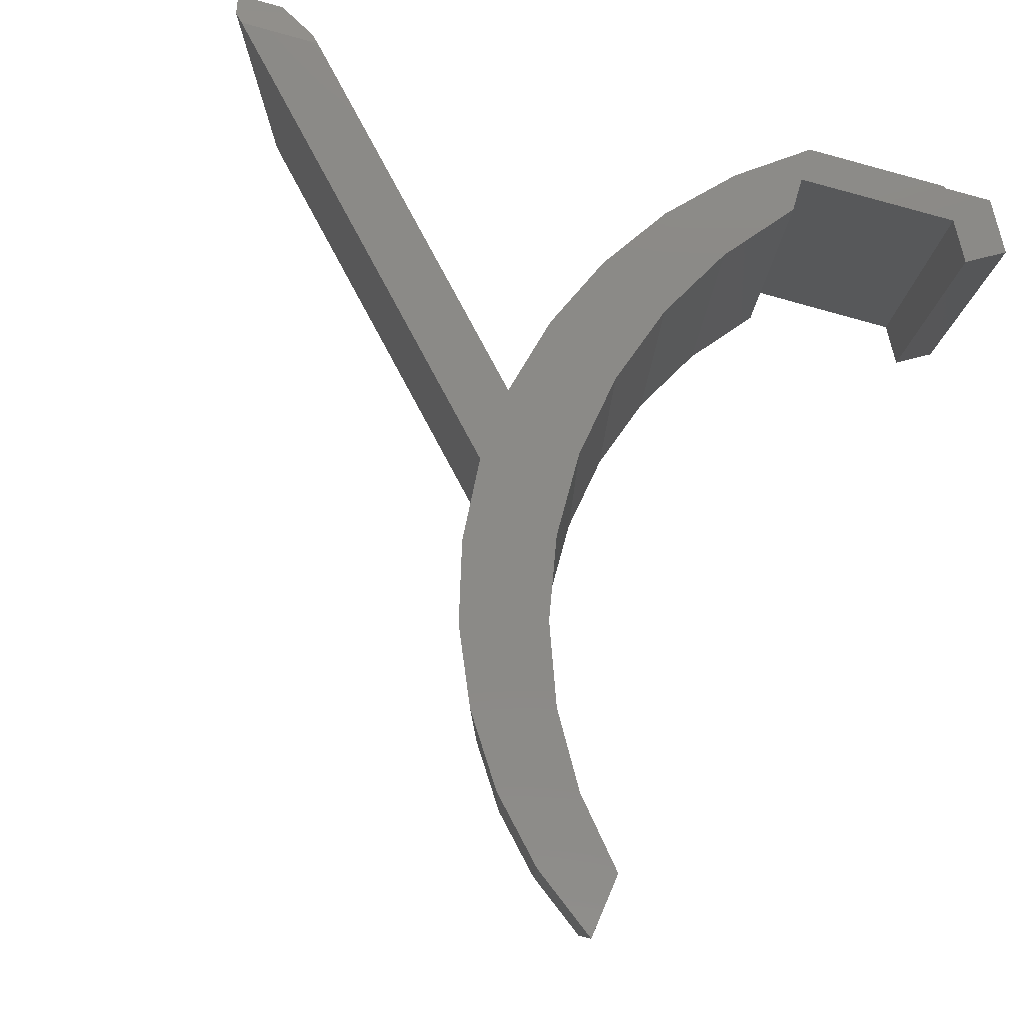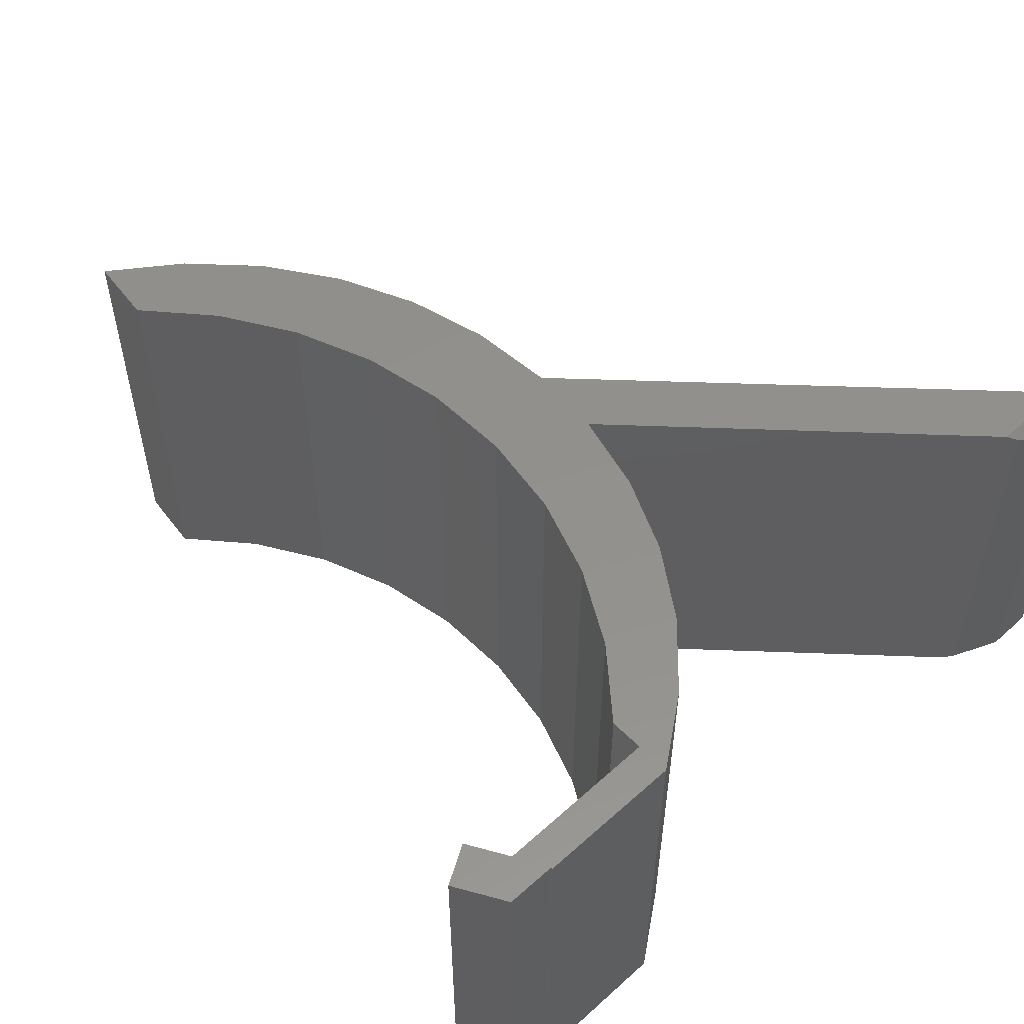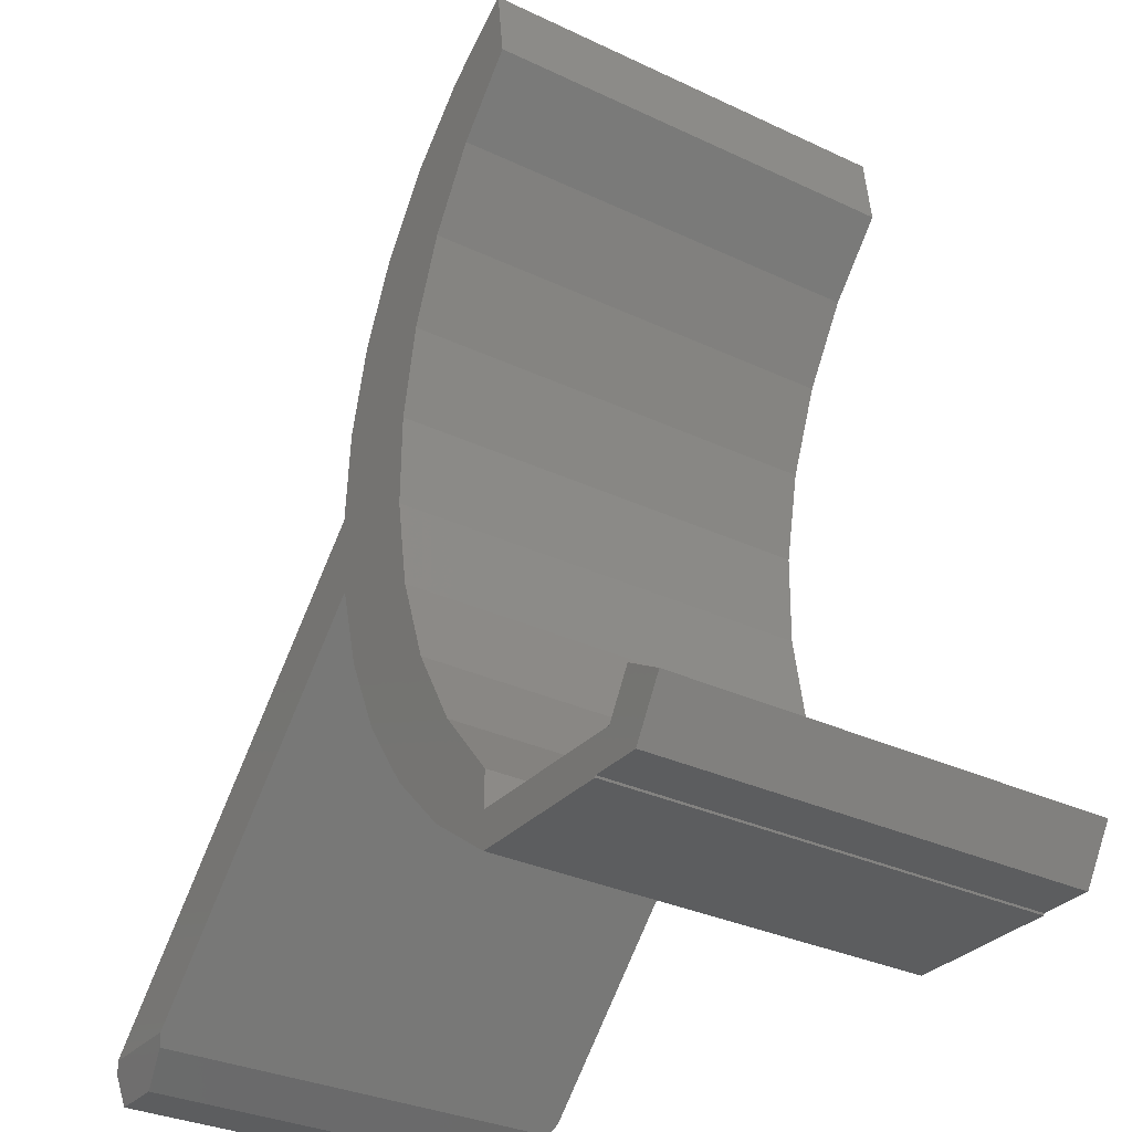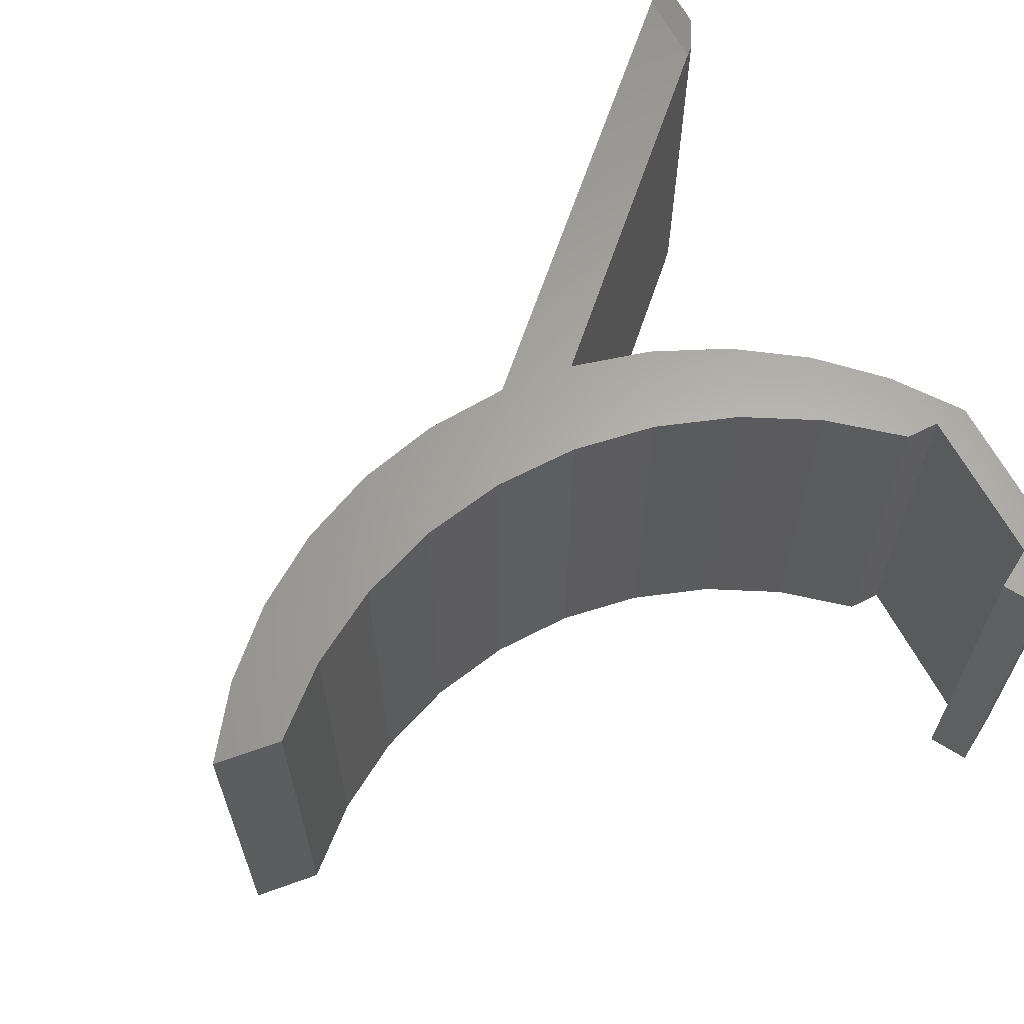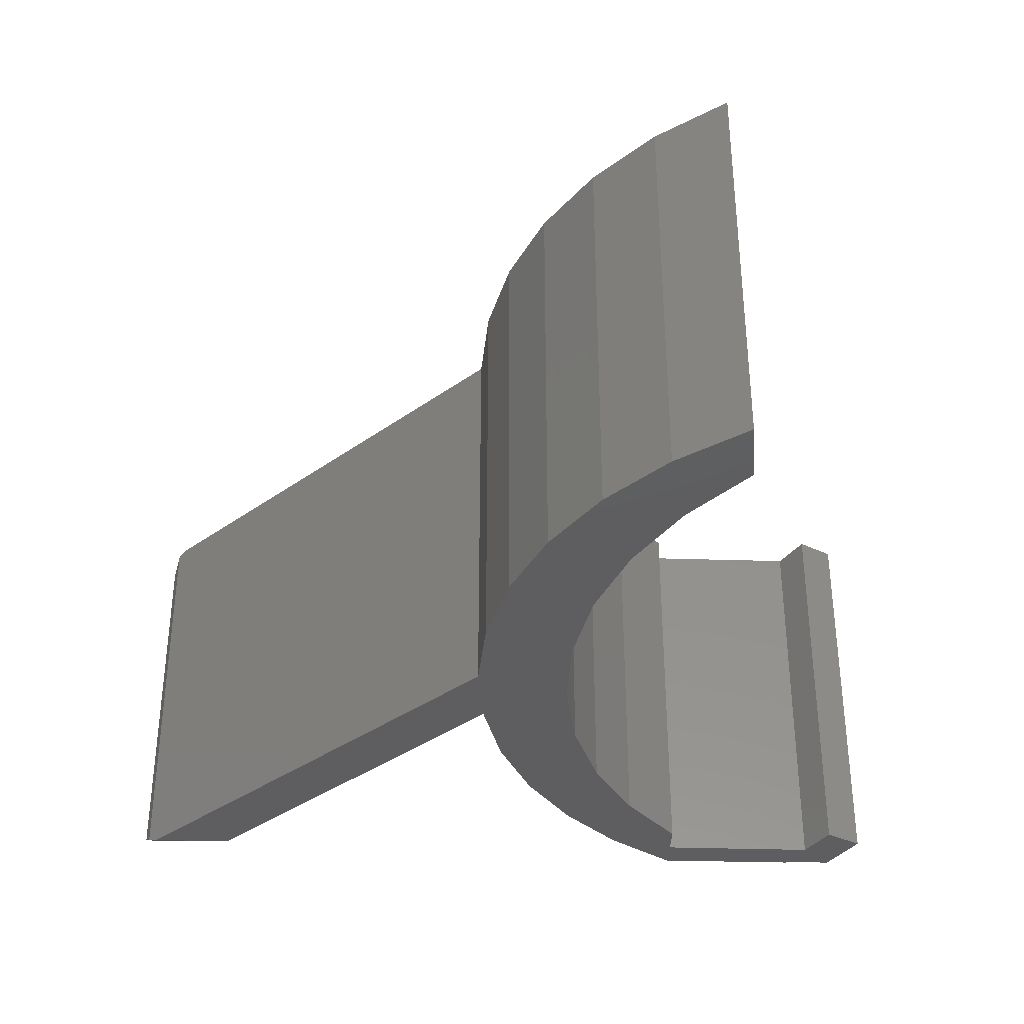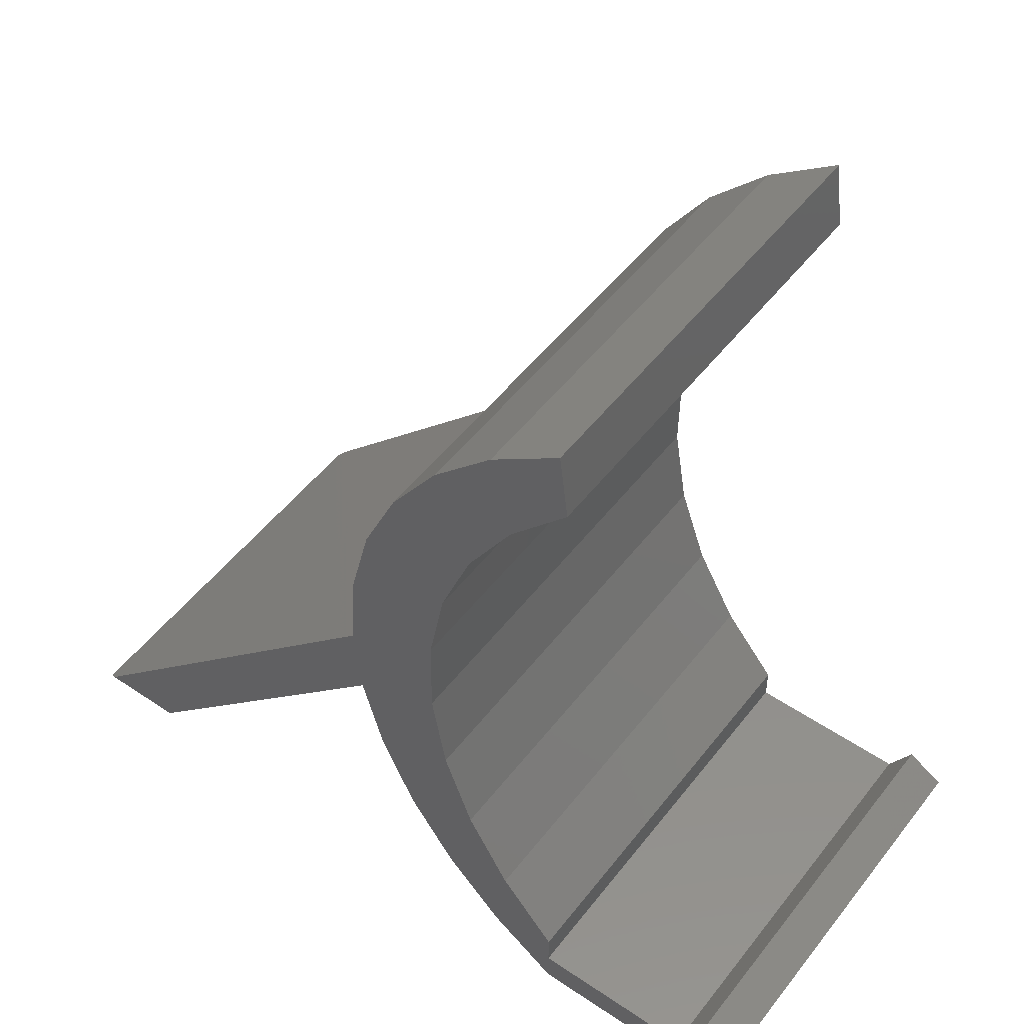
<metadata>
{"format":"stl","ext":"stl","renderer":"f3d","projection":"perspective","resolution":1024,"background":"white","views":[{"elev":79.6,"azim":-163.9,"up":"+Z"},{"elev":54.2,"azim":-43.5,"up":"+Z"},{"elev":-31.2,"azim":-124.1,"up":"+Y"},{"elev":63.3,"azim":-117.2,"up":"+Z"},{"elev":-36.1,"azim":177.9,"up":"+Z"},{"elev":50.8,"azim":-143.6,"up":"+Y"}]}
</metadata>
<code>
# stl→obj: 74 verts, 144 faces
v 0.2153 0.3674 0
v 0.2153 0.3674 0.375
v 0.5475 0.02804 0
v 0.5475 0.02804 0.375
v 0.5563 0.01912 0.004461
v 0.5563 0.01912 0.3705
v 0.5188 -0.003207 0.01562
v 0.5625 -0.003207 0.01562
v 0.5188 -0.003207 0.3594
v 0.5625 -0.003207 0.3594
v 0.4813 0.01917 0.004434
v 0.4813 0.01917 0.3706
v 0.4727 0.02804 0
v 0.4727 0.02804 0.375
v 0.2085 0.2991 0
v 0.2085 0.2991 0.375
v -0.1415 0.03077 0.375
v -0.1953 0.04688 0.375
v -0.1694 0.002467 0.375
v -0.1435 0.03429 0.375
v -0.004441 0.6895 0.375
v 0.06486 0.7052 0.375
v 0.003125 0.75 0.375
v -0.162 0.06612 0.375
v 0.003125 0.0009868 0.375
v -0.1262 0.002467 0.375
v -0.1255 0.0009868 0.375
v 0.003125 0.03125 0.375
v 0.06358 0.04465 0.375
v 0.003125 0.06151 0.375
v 0.1179 0.6504 0.375
v 0.04683 0.6311 0.375
v 0.1605 0.5872 0.375
v 0.08702 0.5647 0.375
v 0.1915 0.5175 0.375
v 0.1149 0.4922 0.375
v 0.2099 0.4435 0.375
v 0.1295 0.4159 0.375
v 0.1304 0.3382 0.375
v 0.1176 0.2616 0.375
v 0.1893 0.2271 0.375
v 0.158 0.1594 0.375
v 0.09155 0.1885 0.375
v 0.1157 0.09796 0.375
v 0.05298 0.1211 0.375
v -0.1694 0.002467 0
v -0.1953 0.04688 0
v -0.1415 0.03077 0
v -0.1435 0.03429 0
v 0.003125 0.75 0
v 0.06486 0.7052 0
v -0.004441 0.6895 0
v -0.162 0.06612 0
v -0.1255 0.0009868 0
v -0.1262 0.002467 0
v 0.003125 0.0009868 0
v 0.003125 0.03125 0
v 0.003125 0.06151 0
v 0.06358 0.04465 0
v 0.1893 0.2271 0
v 0.1176 0.2616 0
v 0.1304 0.3382 0
v 0.1295 0.4159 0
v 0.2099 0.4435 0
v 0.1149 0.4922 0
v 0.1915 0.5175 0
v 0.08702 0.5647 0
v 0.1605 0.5872 0
v 0.04683 0.6311 0
v 0.1179 0.6504 0
v 0.158 0.1594 0
v 0.09155 0.1885 0
v 0.1157 0.09796 0
v 0.05298 0.1211 0
f 1 2 3
f 3 2 4
f 3 4 5
f 5 4 6
f 7 8 9
f 9 8 10
f 11 12 13
f 13 12 14
f 13 14 15
f 15 14 16
f 17 18 19
f 17 20 18
f 21 22 23
f 18 20 24
f 25 26 27
f 28 17 19
f 28 19 26
f 28 26 25
f 28 25 29
f 28 29 30
f 22 21 31
f 31 21 32
f 31 32 33
f 33 32 34
f 33 34 35
f 35 34 36
f 35 36 37
f 37 36 38
f 37 38 2
f 2 38 39
f 2 39 16
f 16 39 40
f 16 40 41
f 41 40 42
f 42 40 43
f 42 43 44
f 44 43 45
f 44 45 29
f 29 45 30
f 16 14 2
f 2 14 4
f 46 47 48
f 47 49 48
f 50 51 52
f 53 49 47
f 54 55 56
f 57 58 59
f 57 59 56
f 57 56 55
f 57 55 46
f 57 46 48
f 60 61 15
f 15 61 62
f 15 62 1
f 1 62 63
f 1 63 64
f 64 63 65
f 64 65 66
f 66 65 67
f 66 67 68
f 68 67 69
f 68 69 70
f 70 69 52
f 70 52 51
f 71 61 60
f 61 71 72
f 72 71 73
f 72 73 74
f 74 73 59
f 74 59 58
f 15 1 13
f 13 1 3
f 12 11 9
f 9 11 7
f 8 3 5
f 3 8 13
f 13 8 7
f 13 7 11
f 5 6 8
f 8 6 10
f 10 6 4
f 12 9 14
f 14 9 10
f 14 10 4
f 15 16 60
f 60 16 41
f 60 41 71
f 71 41 42
f 71 42 73
f 73 42 44
f 73 44 59
f 59 44 29
f 59 29 56
f 56 29 25
f 50 23 51
f 51 23 22
f 51 22 70
f 70 22 31
f 70 31 68
f 68 31 33
f 68 33 66
f 66 33 35
f 66 35 64
f 64 35 37
f 64 37 1
f 1 37 2
f 58 57 30
f 30 57 28
f 63 36 65
f 65 36 34
f 65 34 67
f 67 34 32
f 67 32 69
f 69 32 21
f 69 21 52
f 36 63 38
f 38 63 62
f 38 62 39
f 39 62 61
f 39 61 40
f 40 61 72
f 40 72 43
f 43 72 74
f 43 74 45
f 45 74 58
f 45 58 30
f 50 52 23
f 23 52 21
f 54 56 27
f 27 56 25
f 49 53 20
f 20 53 24
f 53 47 24
f 24 47 18
f 47 46 18
f 18 46 19
f 55 54 26
f 26 54 27
f 46 55 19
f 19 55 26
f 48 49 17
f 17 49 20
f 57 48 28
f 28 48 17

</code>
